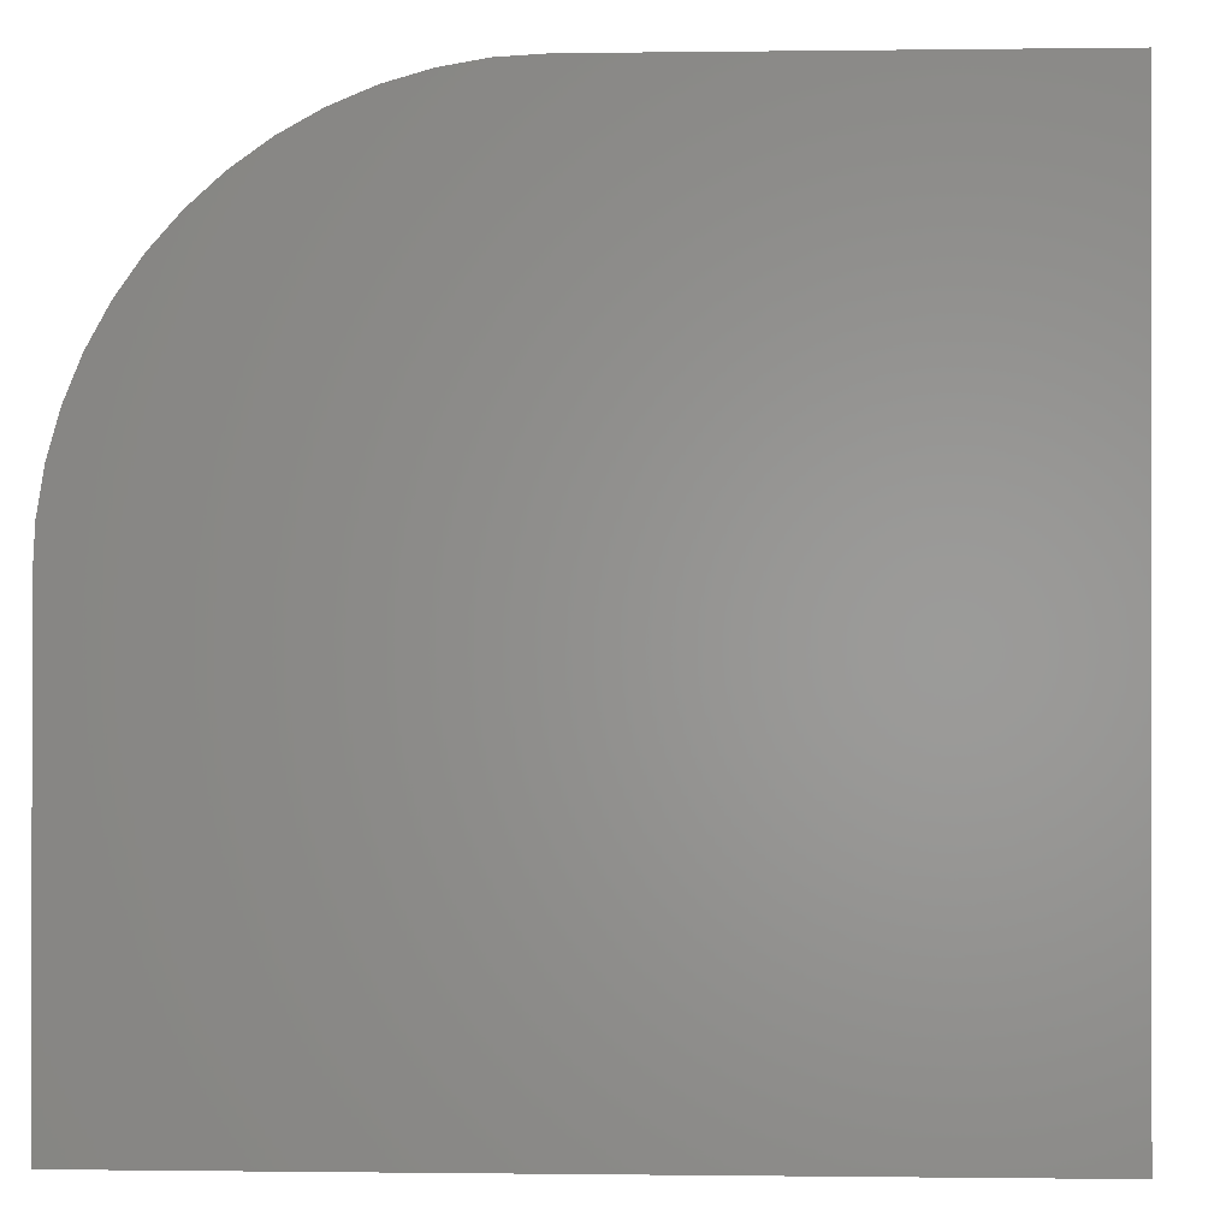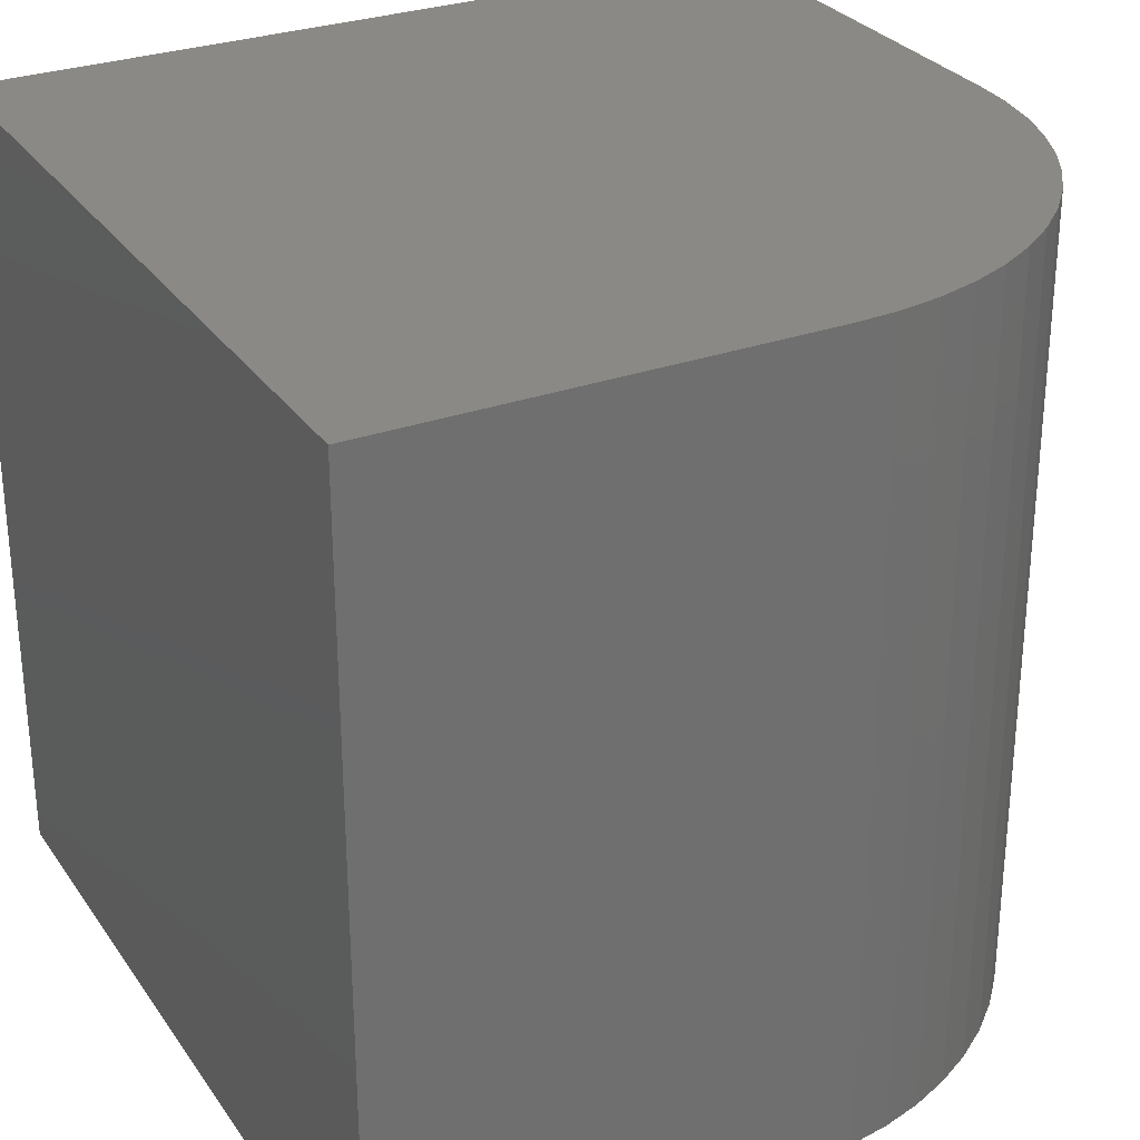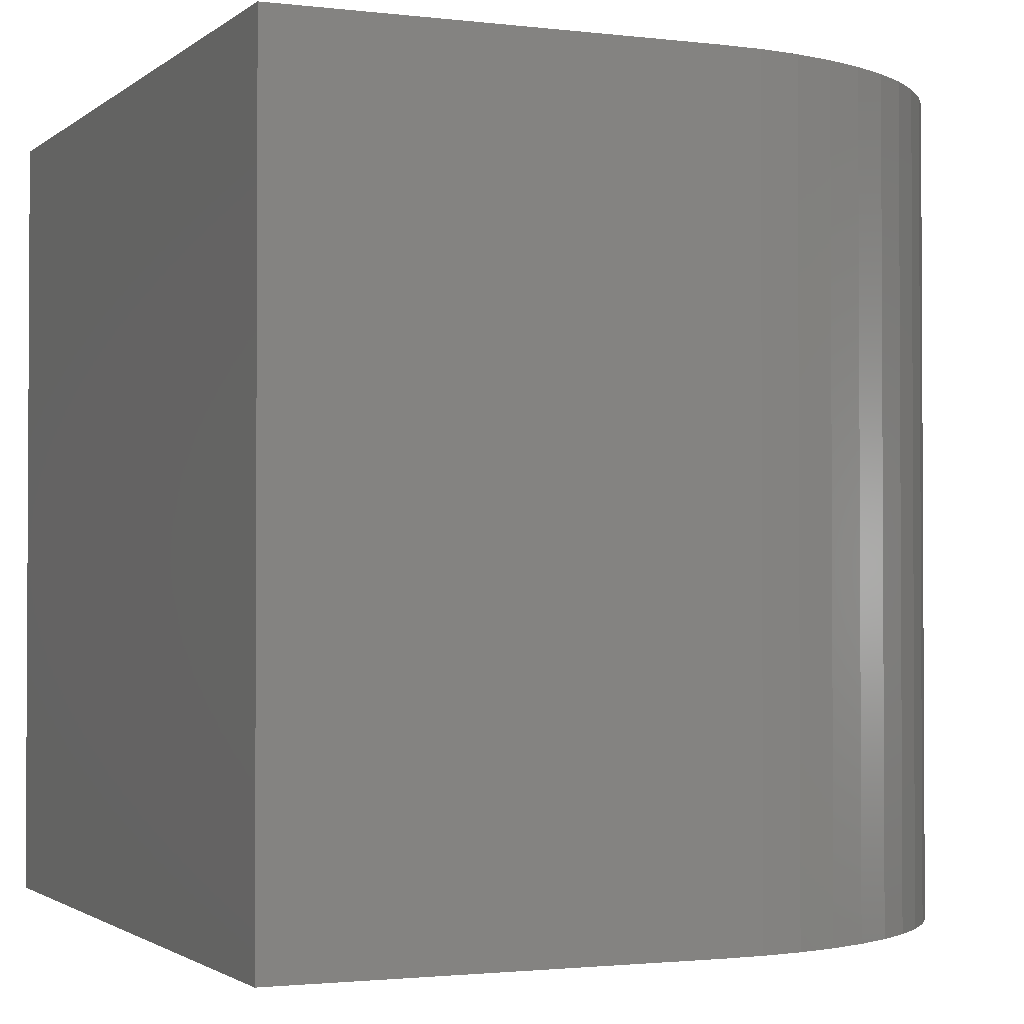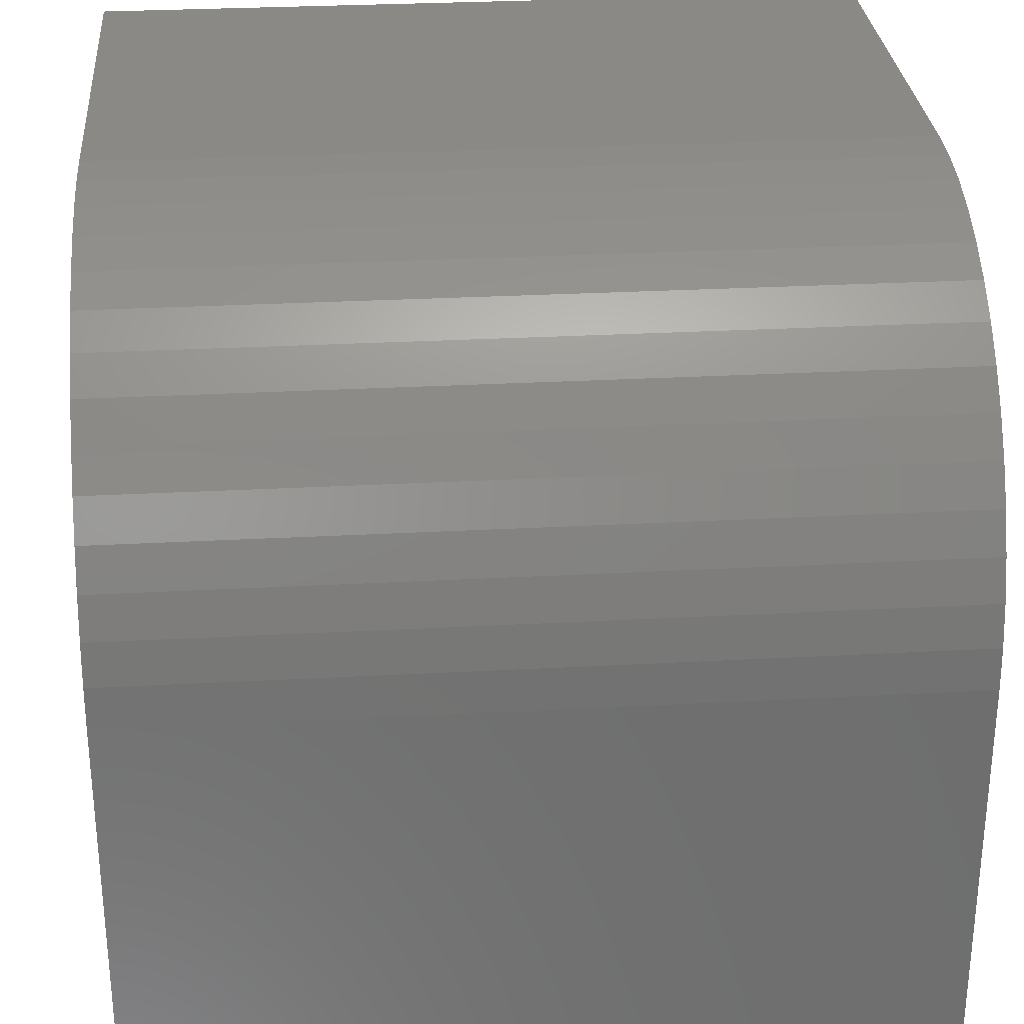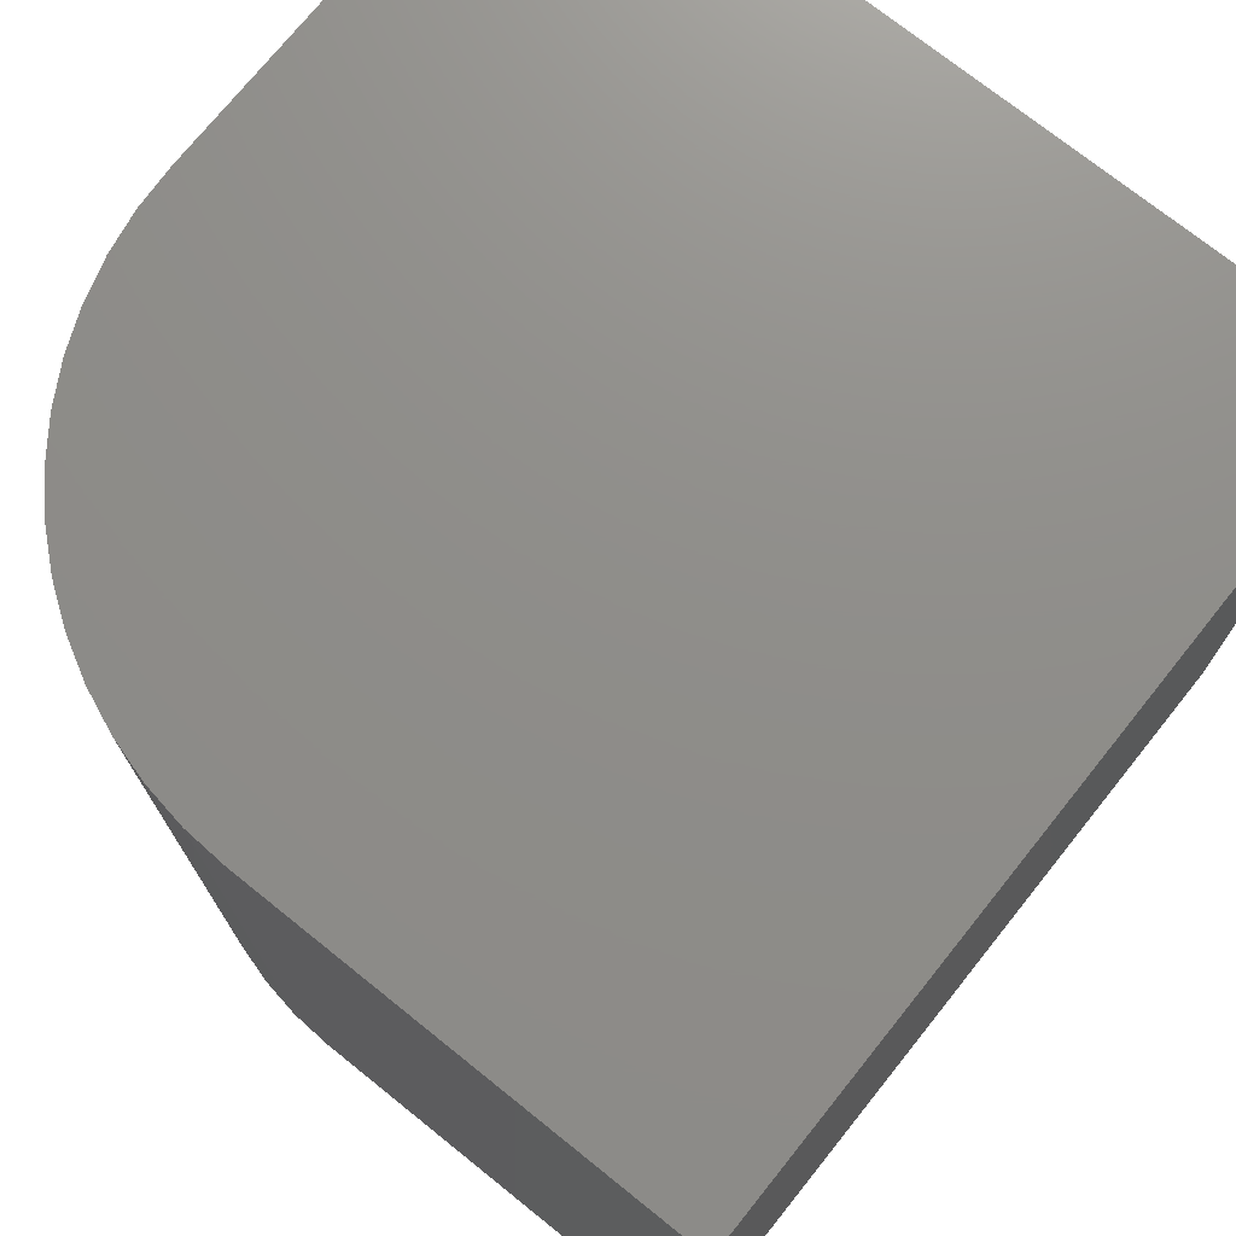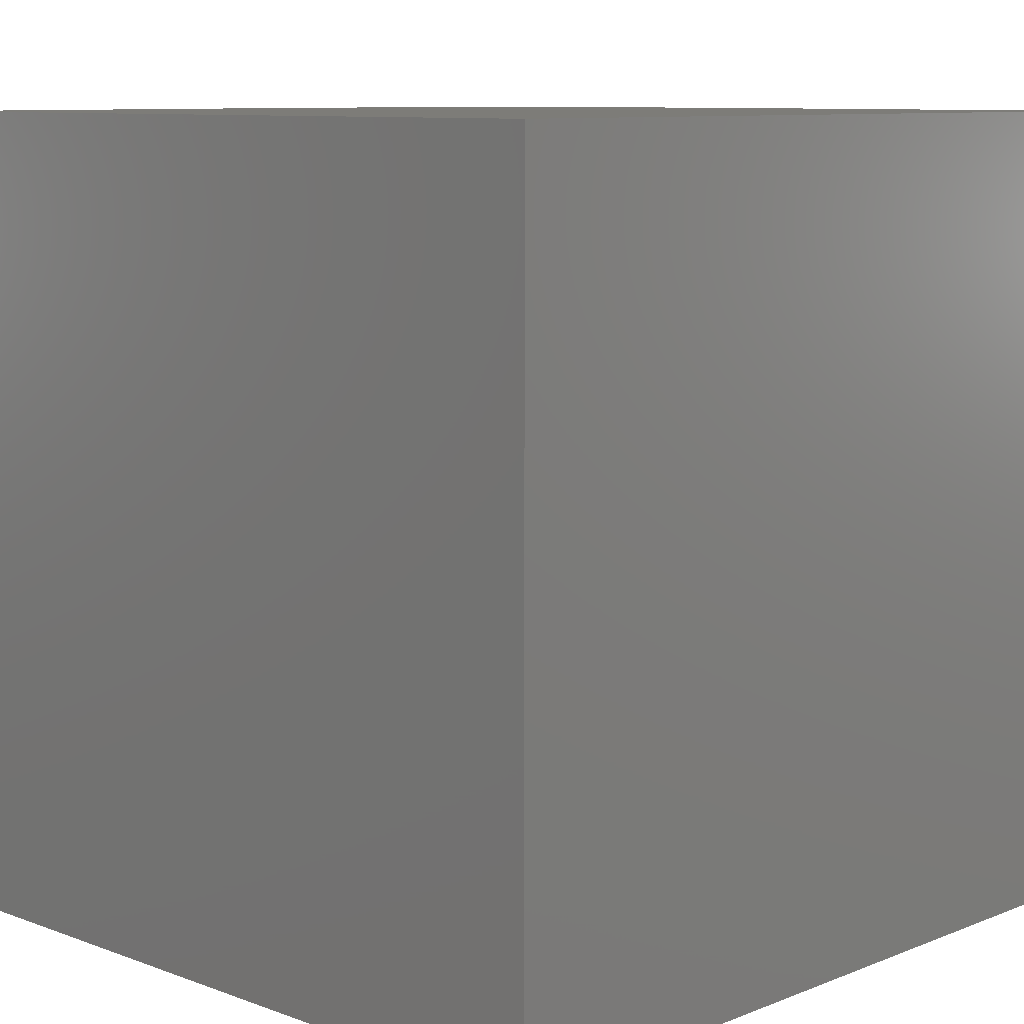
<metadata>
{"format":"stl","ext":"stl","renderer":"f3d","projection":"perspective","resolution":1024,"background":"white","views":[{"elev":-0.3,"azim":-177.0,"up":"+Z"},{"elev":29.2,"azim":-28.1,"up":"+Y"},{"elev":-1.8,"azim":-23.5,"up":"+Y"},{"elev":29.3,"azim":85.4,"up":"+Z"},{"elev":73.7,"azim":128.7,"up":"+Y"},{"elev":9.2,"azim":-136.0,"up":"+Y"}]}
</metadata>
<code>
# stl→obj: 36 verts, 68 faces
v 0 10 10
v 0 10 0
v 0 0 10
v 0 0 0
v 5.318 10 10
v 5.318 0 10
v 10 0 5.318
v 10 0 0
v 10 10 5.318
v 10 10 0
v 5.842 10 9.971
v 6.36 10 9.883
v 6.865 10 9.737
v 7.35 10 9.536
v 7.809 10 9.282
v 8.237 10 8.979
v 8.629 10 8.629
v 8.979 10 8.237
v 9.282 10 7.809
v 9.536 10 7.35
v 9.737 10 6.865
v 9.883 10 6.36
v 9.971 10 5.842
v 9.971 0 5.842
v 9.883 0 6.36
v 9.737 0 6.865
v 9.536 0 7.35
v 9.282 0 7.809
v 8.979 0 8.237
v 8.629 0 8.629
v 8.237 0 8.979
v 7.809 0 9.282
v 7.35 0 9.536
v 6.865 0 9.737
v 6.36 0 9.883
v 5.842 0 9.971
f 1 2 3
f 3 2 4
f 5 1 6
f 6 1 3
f 7 8 9
f 9 8 10
f 2 10 4
f 4 10 8
f 9 10 2
f 1 5 2
f 2 5 11
f 2 11 12
f 12 13 2
f 2 13 14
f 2 14 15
f 15 16 2
f 2 16 17
f 2 17 18
f 18 19 2
f 2 19 20
f 2 20 21
f 21 22 2
f 2 22 23
f 2 23 9
f 4 8 7
f 7 24 4
f 4 24 25
f 4 25 26
f 26 27 4
f 4 27 28
f 4 28 29
f 29 30 4
f 4 30 31
f 4 31 32
f 32 33 4
f 4 33 34
f 4 34 35
f 35 36 4
f 4 36 6
f 4 6 3
f 5 6 36
f 5 36 11
f 11 36 35
f 11 35 12
f 12 35 34
f 12 34 13
f 13 34 33
f 13 33 14
f 14 33 32
f 14 32 15
f 15 32 31
f 15 31 16
f 16 31 30
f 16 30 17
f 17 30 29
f 17 29 18
f 18 29 28
f 18 28 19
f 19 28 27
f 19 27 20
f 20 27 26
f 20 26 21
f 21 26 25
f 21 25 22
f 22 25 24
f 22 24 23
f 23 24 7
f 23 7 9

</code>
